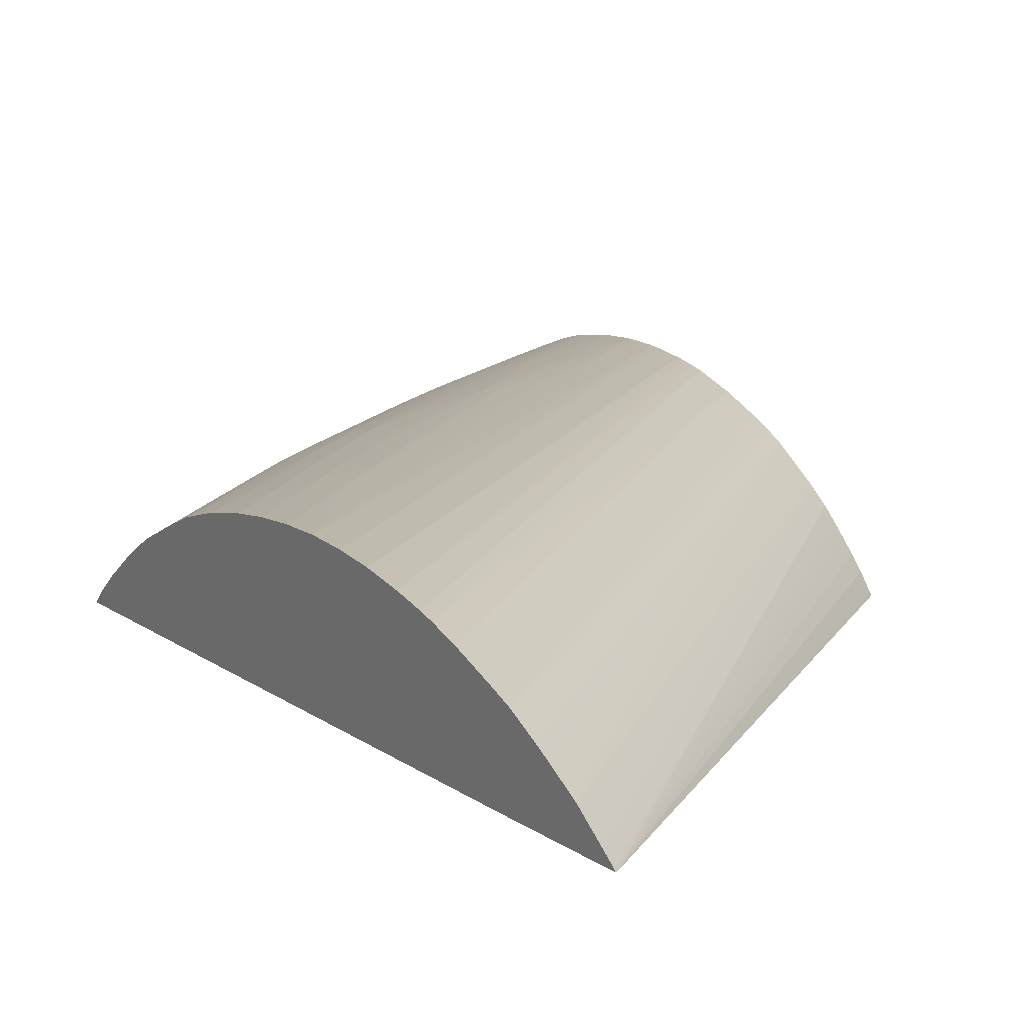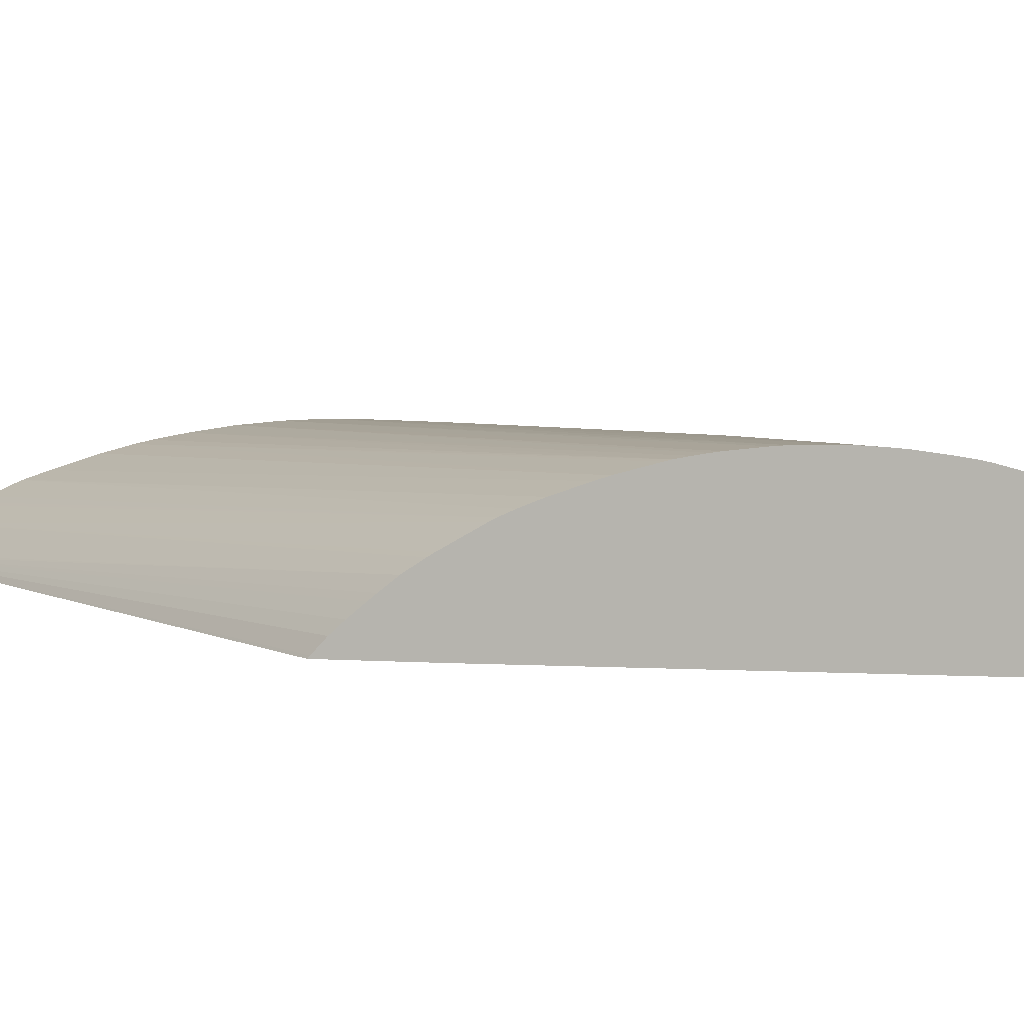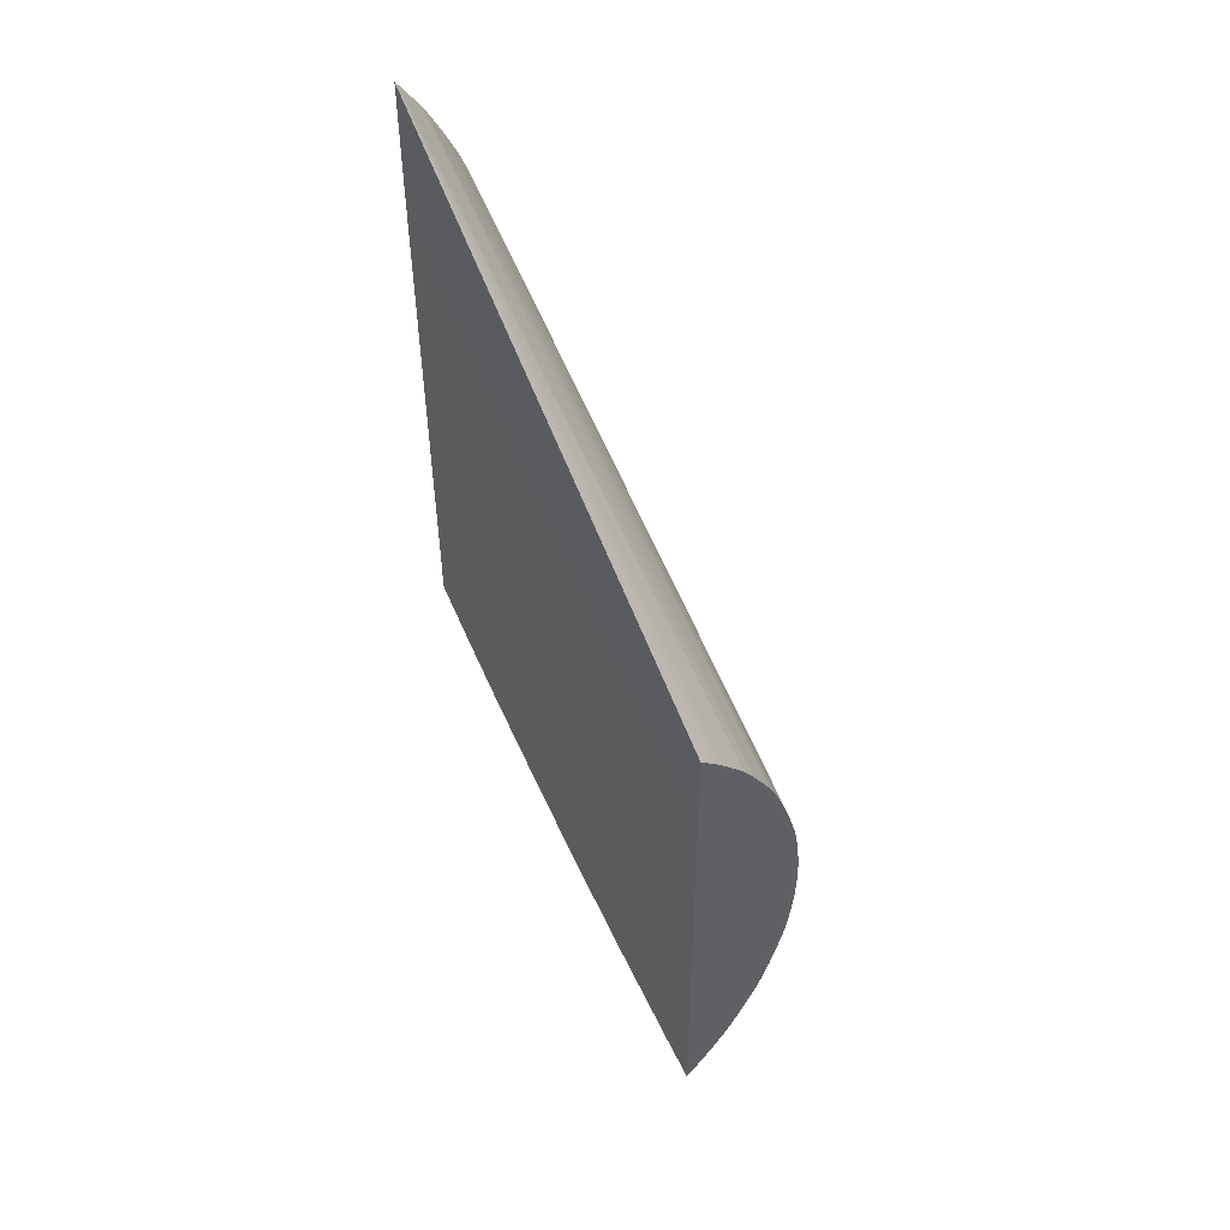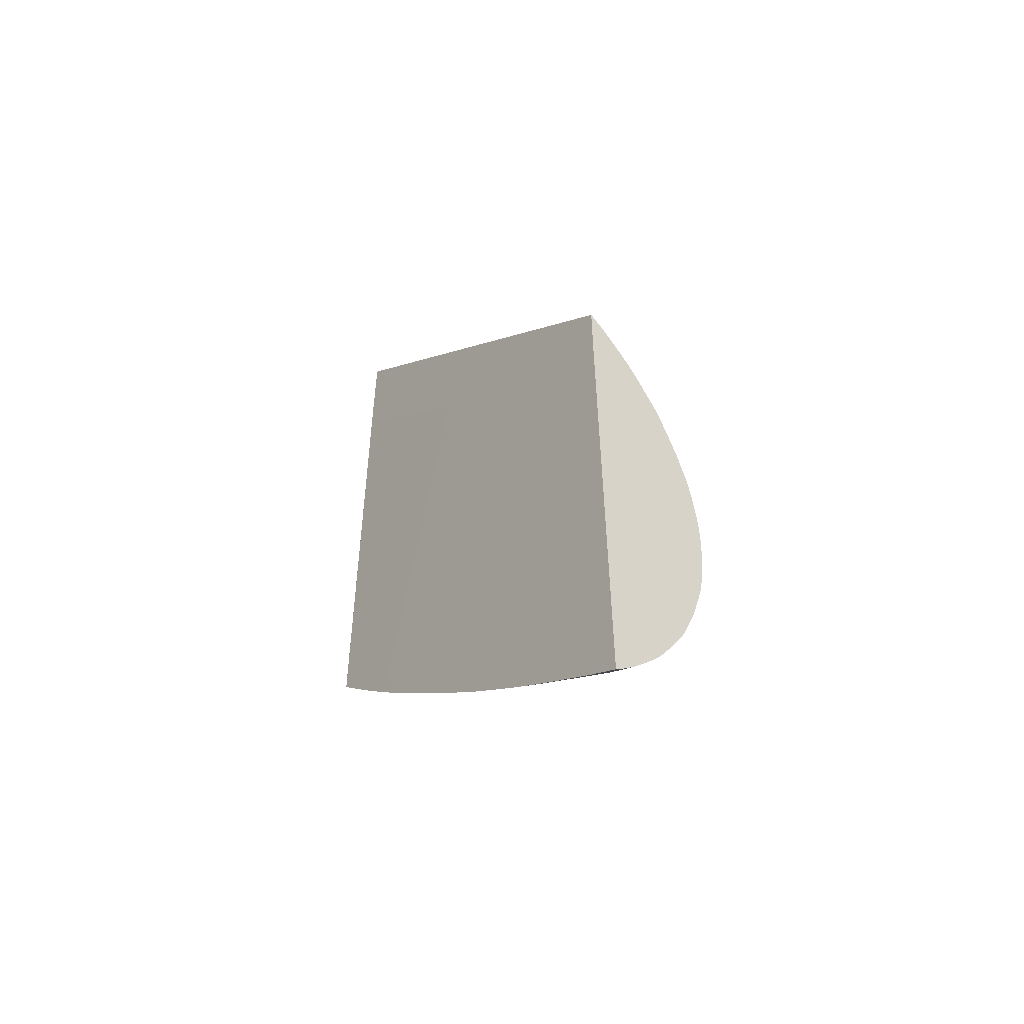
<metadata>
{"format":"obj","ext":"obj","renderer":"f3d","projection":"perspective","resolution":1024,"background":"white","views":[{"elev":11.3,"azim":-28.9,"up":"+Y"},{"elev":5.7,"azim":101.7,"up":"+Y"},{"elev":51.4,"azim":55.6,"up":"+Z"},{"elev":-53.0,"azim":52.2,"up":"+Z"}]}
</metadata>
<code>
v 0.8204 0.1785 -1.325
v 0.8204 0.1799 -1.326
v 0.5101 0.1785 -1.024
v 0.8204 0.1785 -1.383
v 0.8204 0.1879 -1.333
v 0.5101 0.1796 -1.025
v 0.5101 0.1785 -1.105
v 0.8204 0.1946 -1.341
v 0.8204 0.202 -1.349
v 0.8204 0.2054 -1.354
v 0.8204 0.2125 -1.362
v 0.8204 0.2128 -1.363
v 0.7711 0.1785 -1.347
v 0.7447 0.1802 -1.674
v 0.7683 0.1802 -1.691
v 0.7926 0.1802 -1.709
v 0.799 0.1802 -1.713
v 0.8138 0.1802 -1.723
v 0.8204 0.1802 -1.727
v 0.5101 0.1839 -1.032
v 0.8204 0.22 -1.373
v 0.5187 0.1785 -1.115
v 0.5101 0.1802 -1.463
v 0.5103 0.1802 -1.473
v 0.7445 0.1785 -1.326
v 0.7069 0.1802 -1.646
v 0.7216 0.1802 -1.657
v 0.736 0.1802 -1.668
v 0.7423 0.1826 -1.671
v 0.7598 0.1891 -1.678
v 0.8009 0.1928 -1.704
v 0.812 0.1815 -1.721
v 0.8204 0.1859 -1.723
v 0.5101 0.1953 -1.05
v 0.8204 0.2221 -1.377
v 0.5421 0.1785 -1.141
v 0.5101 0.1858 -1.466
v 0.5216 0.1802 -1.485
v 0.7068 0.1785 -1.294
v 0.6219 0.1802 -1.577
v 0.6489 0.1802 -1.6
v 0.6769 0.1802 -1.623
v 0.6996 0.1802 -1.64
v 0.7339 0.1915 -1.657
v 0.8113 0.2096 -1.693
v 0.8204 0.2114 -1.697
v 0.8134 0.1969 -1.708
v 0.8204 0.1934 -1.716
v 0.5101 0.1967 -1.052
v 0.8204 0.2342 -1.398
v 0.8204 0.2362 -1.402
v 0.565 0.1785 -1.164
v 0.5101 0.1867 -1.465
v 0.549 0.1925 -1.498
v 0.5721 0.1924 -1.52
v 0.5568 0.1856 -1.513
v 0.5421 0.1802 -1.505
v 0.6342 0.1785 -1.232
v 0.6114 0.1785 -1.209
v 0.6571 0.1785 -1.252
v 0.6068 0.1802 -1.564
v 0.62 0.1909 -1.564
v 0.6442 0.1898 -1.586
v 0.6684 0.1885 -1.608
v 0.6934 0.1868 -1.63
v 0.7087 0.1931 -1.636
v 0.7001 0.1985 -1.623
v 0.7216 0.1972 -1.641
v 0.7427 0.2048 -1.648
v 0.8022 0.2149 -1.68
v 0.8204 0.2174 -1.69
v 0.8204 0.1992 -1.711
v 0.5101 0.2047 -1.068
v 0.8204 0.2398 -1.409
v 0.5101 0.2177 -1.095
v 0.5101 0.2094 -1.077
v 0.5101 0.2063 -1.071
v 0.5101 0.194 -1.456
v 0.5261 0.1924 -1.475
v 0.54 0.1959 -1.484
v 0.563 0.196 -1.507
v 0.5835 0.2082 -1.509
v 0.5839 0.1963 -1.526
v 0.5959 0.1917 -1.543
v 0.57 0.1802 -1.531
v 0.5657 0.1802 -1.527
v 0.5453 0.1802 -1.508
v 0.5839 0.1802 -1.543
v 0.5957 0.1802 -1.554
v 0.6595 0.1954 -1.593
v 0.6837 0.1946 -1.615
v 0.6986 0.2109 -1.606
v 0.7109 0.2146 -1.611
v 0.7198 0.2097 -1.624
v 0.7363 0.2132 -1.632
v 0.8176 0.2189 -1.686
v 0.7516 0.2174 -1.638
v 0.7905 0.2196 -1.664
v 0.8204 0.2195 -1.687
v 0.8204 0.2428 -1.417
v 0.5101 0.2179 -1.096
v 0.8204 0.2446 -1.421
v 0.5101 0.1957 -1.454
v 0.5756 0.2132 -1.494
v 0.5993 0.2128 -1.517
v 0.6052 0.2048 -1.533
v 0.6112 0.1968 -1.549
v 0.6353 0.1961 -1.571
v 0.6773 0.2027 -1.599
v 0.6863 0.2156 -1.59
v 0.7262 0.2185 -1.617
v 0.6986 0.2188 -1.595
v 0.8128 0.2271 -1.67
v 0.8204 0.2295 -1.671
v 0.7686 0.2207 -1.646
v 0.5101 0.2229 -1.11
v 0.8204 0.2511 -1.44
v 0.5101 0.205 -1.439
v 0.5908 0.2175 -1.501
v 0.5101 0.2079 -1.435
v 0.5528 0.213 -1.471
v 0.5681 0.2175 -1.479
v 0.6146 0.2171 -1.523
v 0.6385 0.2166 -1.545
v 0.6709 0.2107 -1.583
v 0.6624 0.2161 -1.568
v 0.6774 0.2189 -1.576
v 0.722 0.2267 -1.6
v 0.7442 0.2226 -1.624
v 0.7001 0.2302 -1.576
v 0.7178 0.2348 -1.582
v 0.8082 0.2353 -1.653
v 0.8204 0.2352 -1.662
v 0.5101 0.2316 -1.136
v 0.8204 0.2535 -1.447
v 0.5835 0.2216 -1.486
v 0.6069 0.2213 -1.509
v 0.6304 0.2205 -1.531
v 0.5101 0.2111 -1.43
v 0.5301 0.2129 -1.447
v 0.5454 0.2172 -1.455
v 0.5607 0.2213 -1.463
v 0.7446 0.2342 -1.605
v 0.6934 0.2352 -1.56
v 0.7088 0.2386 -1.567
v 0.7331 0.238 -1.589
v 0.7984 0.2393 -1.637
v 0.8204 0.2396 -1.654
v 0.7831 0.2362 -1.631
v 0.5101 0.2365 -1.154
v 0.8204 0.2591 -1.467
v 0.6073 0.2328 -1.485
v 0.5846 0.2327 -1.462
v 0.6304 0.2323 -1.508
v 0.5101 0.2154 -1.421
v 0.5228 0.217 -1.432
v 0.5101 0.2193 -1.414
v 0.5379 0.2209 -1.44
v 0.7239 0.2402 -1.576
v 0.6232 0.2362 -1.492
v 0.6385 0.239 -1.5
v 0.7001 0.2407 -1.553
v 0.7216 0.2472 -1.554
v 0.8204 0.2495 -1.63
v 0.7906 0.2427 -1.624
v 0.8149 0.2415 -1.646
v 0.8204 0.2413 -1.65
v 0.5101 0.2387 -1.163
v 0.8204 0.2601 -1.47
v 0.5999 0.2363 -1.469
v 0.5101 0.2204 -1.411
v 0.5101 0.2282 -1.392
v 0.5101 0.2308 -1.386
v 0.5774 0.2361 -1.446
v 0.7446 0.2461 -1.577
v 0.6152 0.2391 -1.477
v 0.7446 0.2533 -1.554
v 0.7675 0.2524 -1.577
v 0.6304 0.2413 -1.485
v 0.6986 0.2474 -1.531
v 0.8134 0.25 -1.623
v 0.8204 0.252 -1.623
v 0.8204 0.2432 -1.646
v 0.5101 0.2426 -1.181
v 0.8204 0.2615 -1.478
v 0.5927 0.239 -1.454
v 0.5101 0.2311 -1.385
v 0.533 0.2356 -1.398
v 0.527 0.2378 -1.385
v 0.7905 0.2513 -1.6
v 0.6073 0.2412 -1.462
v 0.6757 0.2476 -1.508
v 0.7216 0.2534 -1.531
v 0.7676 0.2584 -1.554
v 0.8204 0.2607 -1.593
v 0.8204 0.2584 -1.602
v 0.8204 0.2574 -1.606
v 0.6528 0.2477 -1.486
v 0.5101 0.2466 -1.205
v 0.8204 0.2628 -1.485
v 0.5483 0.2384 -1.407
v 0.5846 0.2408 -1.439
v 0.5101 0.2354 -1.373
v 0.5101 0.2363 -1.371
v 0.526 0.2382 -1.383
v 0.6069 0.247 -1.44
v 0.6298 0.2476 -1.463
v 0.7601 0.2601 -1.539
v 0.6986 0.2533 -1.508
v 0.8204 0.2618 -1.588
v 0.5101 0.2491 -1.228
v 0.8204 0.2635 -1.49
v 0.8204 0.2657 -1.508
v 0.5101 0.2409 -1.353
v 0.5206 0.2397 -1.371
v 0.5522 0.2449 -1.385
v 0.6298 0.2525 -1.44
v 0.6528 0.2529 -1.463
v 0.6757 0.2531 -1.486
v 0.753 0.2614 -1.523
v 0.7753 0.2615 -1.546
v 0.814 0.2626 -1.577
v 0.8204 0.2626 -1.583
v 0.5101 0.2504 -1.251
v 0.8204 0.2663 -1.516
v 0.5101 0.2417 -1.349
v 0.5129 0.2422 -1.35
v 0.538 0.2443 -1.371
v 0.6069 0.2516 -1.417
v 0.6298 0.2553 -1.417
v 0.7098 0.261 -1.474
v 0.7313 0.2612 -1.499
v 0.8134 0.2653 -1.554
v 0.8204 0.2655 -1.561
v 0.7908 0.2625 -1.554
v 0.8204 0.2635 -1.577
v 0.5151 0.2507 -1.256
v 0.561 0.2534 -1.325
v 0.538 0.2521 -1.302
v 0.5151 0.2507 -1.279
v 0.5101 0.2504 -1.274
v 0.7675 0.2641 -1.486
v 0.8204 0.2668 -1.531
v 0.7905 0.2654 -1.508
v 0.5101 0.2421 -1.347
v 0.5151 0.2471 -1.325
v 0.538 0.2485 -1.348
v 0.5752 0.2501 -1.385
v 0.6069 0.2543 -1.394
v 0.5839 0.2516 -1.385
v 0.5839 0.2533 -1.371
v 0.7675 0.2641 -1.508
v 0.7905 0.2648 -1.531
v 0.561 0.2522 -1.348
v 0.5839 0.2546 -1.348
v 0.7073 0.2612 -1.463
v 0.8204 0.266 -1.554
v 0.7067 0.2612 -1.444
v 0.5839 0.2545 -1.325
v 0.538 0.251 -1.325
v 0.5151 0.2496 -1.302
v 0.5101 0.2492 -1.297
v 0.8204 0.2668 -1.538
v 0.8134 0.2665 -1.531
v 0.7216 0.262 -1.463
v 0.5101 0.2459 -1.325
v 0.5101 0.2468 -1.32
f 1 2 3
f 1 3 7
f 1 7 22
f 1 22 36
f 1 36 52
f 1 52 59
f 1 59 58
f 1 58 60
f 1 60 39
f 1 39 25
f 1 25 13
f 1 13 4
f 1 4 19
f 1 19 33
f 1 33 48
f 1 48 72
f 1 72 46
f 1 46 71
f 1 71 99
f 1 99 114
f 1 114 133
f 1 133 148
f 1 148 167
f 1 167 183
f 1 183 164
f 1 164 182
f 1 182 197
f 1 197 196
f 1 196 195
f 1 195 210
f 1 210 223
f 1 223 236
f 1 236 234
f 1 234 257
f 1 257 263
f 1 263 243
f 1 243 225
f 1 225 213
f 1 213 212
f 1 212 200
f 1 200 185
f 1 185 169
f 1 169 151
f 1 151 135
f 1 135 117
f 1 117 102
f 1 102 100
f 1 100 74
f 1 74 51
f 1 51 50
f 1 50 35
f 1 35 21
f 1 21 12
f 1 12 11
f 1 11 10
f 1 10 9
f 1 9 8
f 1 8 5
f 1 5 2
f 2 5 3
f 3 6 20
f 3 20 34
f 3 34 49
f 3 49 73
f 3 73 77
f 3 77 76
f 3 76 75
f 3 75 101
f 3 101 116
f 3 116 134
f 3 134 150
f 3 150 168
f 3 168 184
f 3 184 199
f 3 199 211
f 3 211 224
f 3 224 241
f 3 241 262
f 3 262 267
f 3 267 266
f 3 266 245
f 3 245 226
f 3 226 214
f 3 214 204
f 3 204 203
f 3 203 187
f 3 187 173
f 3 173 172
f 3 172 171
f 3 171 157
f 3 157 155
f 3 155 139
f 3 139 120
f 3 120 118
f 3 118 103
f 3 103 78
f 3 78 53
f 3 53 37
f 3 37 23
f 3 23 7
f 3 5 8
f 3 8 9
f 3 9 10
f 3 10 11
f 3 11 12
f 3 12 6
f 4 13 14
f 4 14 15
f 4 15 16
f 4 16 17
f 4 17 18
f 4 18 19
f 6 12 21
f 6 21 20
f 7 23 24
f 7 24 22
f 13 25 26
f 13 26 27
f 13 27 28
f 13 28 14
f 14 28 29
f 14 29 30
f 14 30 31
f 14 31 15
f 15 31 16
f 16 31 17
f 17 31 32
f 17 32 18
f 18 32 33
f 18 33 19
f 20 21 34
f 21 35 34
f 22 24 36
f 23 37 24
f 24 37 38
f 24 38 36
f 25 39 40
f 25 40 41
f 25 41 42
f 25 42 43
f 25 43 26
f 26 43 44
f 26 44 27
f 27 44 28
f 28 44 29
f 29 44 30
f 30 44 31
f 31 45 46
f 31 46 47
f 31 47 48
f 31 48 33
f 31 33 32
f 31 44 45
f 34 35 50
f 34 50 51
f 34 51 49
f 36 38 52
f 37 53 54
f 37 54 38
f 38 54 55
f 38 55 56
f 38 56 57
f 38 57 58
f 38 58 59
f 38 59 52
f 39 60 40
f 40 61 62
f 40 62 63
f 40 63 64
f 40 64 41
f 40 60 61
f 41 64 42
f 42 64 65
f 42 65 43
f 43 65 44
f 44 65 66
f 44 66 67
f 44 67 68
f 44 68 69
f 44 69 70
f 44 70 45
f 45 70 46
f 46 70 71
f 46 72 47
f 47 72 48
f 49 51 73
f 51 74 75
f 51 75 76
f 51 76 77
f 51 77 73
f 53 78 79
f 53 79 54
f 54 79 80
f 54 80 81
f 54 81 55
f 55 81 82
f 55 82 83
f 55 83 84
f 55 84 85
f 55 85 86
f 55 86 56
f 56 86 87
f 56 87 57
f 57 87 58
f 58 87 86
f 58 86 85
f 58 85 88
f 58 88 89
f 58 89 60
f 60 89 61
f 61 89 84
f 61 84 62
f 62 84 90
f 62 90 91
f 62 91 63
f 63 91 64
f 64 91 65
f 65 91 66
f 66 91 67
f 67 91 92
f 67 92 93
f 67 93 94
f 67 94 68
f 68 94 69
f 69 94 95
f 69 95 70
f 70 96 71
f 70 95 93
f 70 93 97
f 70 97 98
f 70 98 96
f 71 96 99
f 74 100 75
f 75 100 102
f 75 102 101
f 78 103 80
f 78 80 79
f 80 104 81
f 80 103 104
f 81 104 82
f 82 105 83
f 82 104 105
f 83 105 106
f 83 106 107
f 83 107 84
f 84 107 108
f 84 108 90
f 84 89 88
f 84 88 85
f 90 109 91
f 90 108 109
f 91 109 92
f 92 109 110
f 92 110 93
f 93 111 97
f 93 95 94
f 93 110 112
f 93 112 111
f 96 98 113
f 96 113 114
f 96 114 99
f 97 111 98
f 98 111 115
f 98 115 113
f 101 102 116
f 102 117 116
f 103 118 104
f 104 119 105
f 104 118 120
f 104 120 121
f 104 121 122
f 104 122 119
f 105 119 123
f 105 123 124
f 105 124 110
f 105 110 125
f 105 125 106
f 106 125 107
f 107 125 108
f 108 125 109
f 109 125 110
f 110 124 126
f 110 126 127
f 110 127 112
f 111 112 128
f 111 128 129
f 111 129 113
f 111 113 115
f 112 127 130
f 112 130 131
f 112 131 128
f 113 129 132
f 113 132 114
f 114 132 133
f 116 117 135
f 116 135 134
f 119 122 136
f 119 136 137
f 119 137 138
f 119 138 123
f 120 139 121
f 121 139 140
f 121 140 122
f 122 140 141
f 122 141 142
f 122 142 136
f 123 138 127
f 123 127 124
f 124 127 126
f 127 138 130
f 128 131 143
f 128 143 132
f 128 132 129
f 130 138 137
f 130 137 144
f 130 144 145
f 130 145 131
f 131 146 143
f 131 145 146
f 132 147 148
f 132 148 133
f 132 143 149
f 132 149 147
f 134 135 150
f 135 151 150
f 136 152 137
f 136 142 153
f 136 153 152
f 137 152 154
f 137 154 144
f 139 155 156
f 139 156 140
f 140 156 141
f 141 156 142
f 142 156 157
f 142 157 158
f 142 158 153
f 143 146 149
f 144 154 145
f 145 159 146
f 145 154 152
f 145 152 160
f 145 160 161
f 145 161 162
f 145 162 163
f 145 163 159
f 146 164 165
f 146 165 147
f 146 147 149
f 146 159 164
f 147 166 148
f 147 165 166
f 148 166 167
f 150 151 169
f 150 169 168
f 152 170 160
f 152 153 170
f 153 158 157
f 153 157 171
f 153 171 172
f 153 172 173
f 153 173 174
f 153 174 170
f 155 157 156
f 159 163 175
f 159 175 164
f 160 170 176
f 160 176 161
f 161 176 162
f 162 176 163
f 163 177 178
f 163 178 175
f 163 176 179
f 163 179 180
f 163 180 177
f 164 175 181
f 164 181 182
f 164 183 165
f 165 183 166
f 166 183 167
f 168 169 184
f 169 185 184
f 170 174 186
f 170 186 176
f 173 187 174
f 174 187 188
f 174 188 189
f 174 189 186
f 175 178 190
f 175 190 181
f 176 186 191
f 176 191 179
f 177 180 192
f 177 192 193
f 177 193 194
f 177 194 195
f 177 195 196
f 177 196 178
f 178 196 197
f 178 197 190
f 179 191 198
f 179 198 192
f 179 192 180
f 181 190 182
f 182 190 197
f 184 185 200
f 184 200 199
f 186 189 201
f 186 201 202
f 186 202 191
f 187 203 188
f 188 203 189
f 189 203 204
f 189 204 205
f 189 205 201
f 191 202 206
f 191 206 207
f 191 207 198
f 192 198 193
f 193 208 194
f 193 198 207
f 193 207 209
f 193 209 208
f 194 208 210
f 194 210 195
f 199 200 212
f 199 212 213
f 199 213 211
f 201 205 202
f 202 205 206
f 204 214 215
f 204 215 205
f 205 215 206
f 206 216 217
f 206 217 207
f 206 215 216
f 207 217 218
f 207 218 219
f 207 219 209
f 208 209 219
f 208 219 218
f 208 218 220
f 208 220 221
f 208 221 210
f 210 222 223
f 210 221 222
f 211 213 225
f 211 225 224
f 214 226 227
f 214 227 228
f 214 228 215
f 215 228 216
f 216 229 217
f 216 228 229
f 217 229 230
f 217 230 231
f 217 231 232
f 217 232 220
f 217 220 218
f 220 232 233
f 220 233 234
f 220 234 235
f 220 235 221
f 221 235 222
f 222 236 223
f 222 235 236
f 224 237 238
f 224 238 239
f 224 239 240
f 224 240 241
f 224 225 242
f 224 242 237
f 225 243 244
f 225 244 242
f 226 245 227
f 227 245 246
f 227 246 247
f 227 247 228
f 228 247 248
f 228 248 229
f 229 249 230
f 229 248 250
f 229 250 251
f 229 251 249
f 230 249 231
f 231 252 253
f 231 253 233
f 231 233 232
f 231 249 251
f 231 251 254
f 231 254 255
f 231 255 256
f 231 256 252
f 233 257 234
f 233 253 257
f 234 236 235
f 237 258 259
f 237 259 238
f 237 242 244
f 237 244 258
f 238 260 239
f 238 259 258
f 238 258 256
f 238 256 255
f 238 255 260
f 239 260 240
f 240 260 241
f 241 260 261
f 241 261 262
f 243 263 264
f 243 264 244
f 244 264 256
f 244 256 265
f 244 265 258
f 245 266 246
f 246 260 247
f 246 266 267
f 246 267 262
f 246 262 261
f 246 261 260
f 247 260 254
f 247 254 251
f 247 251 248
f 248 251 250
f 252 264 263
f 252 263 253
f 252 256 264
f 253 263 257
f 254 260 255
f 256 258 265

</code>
